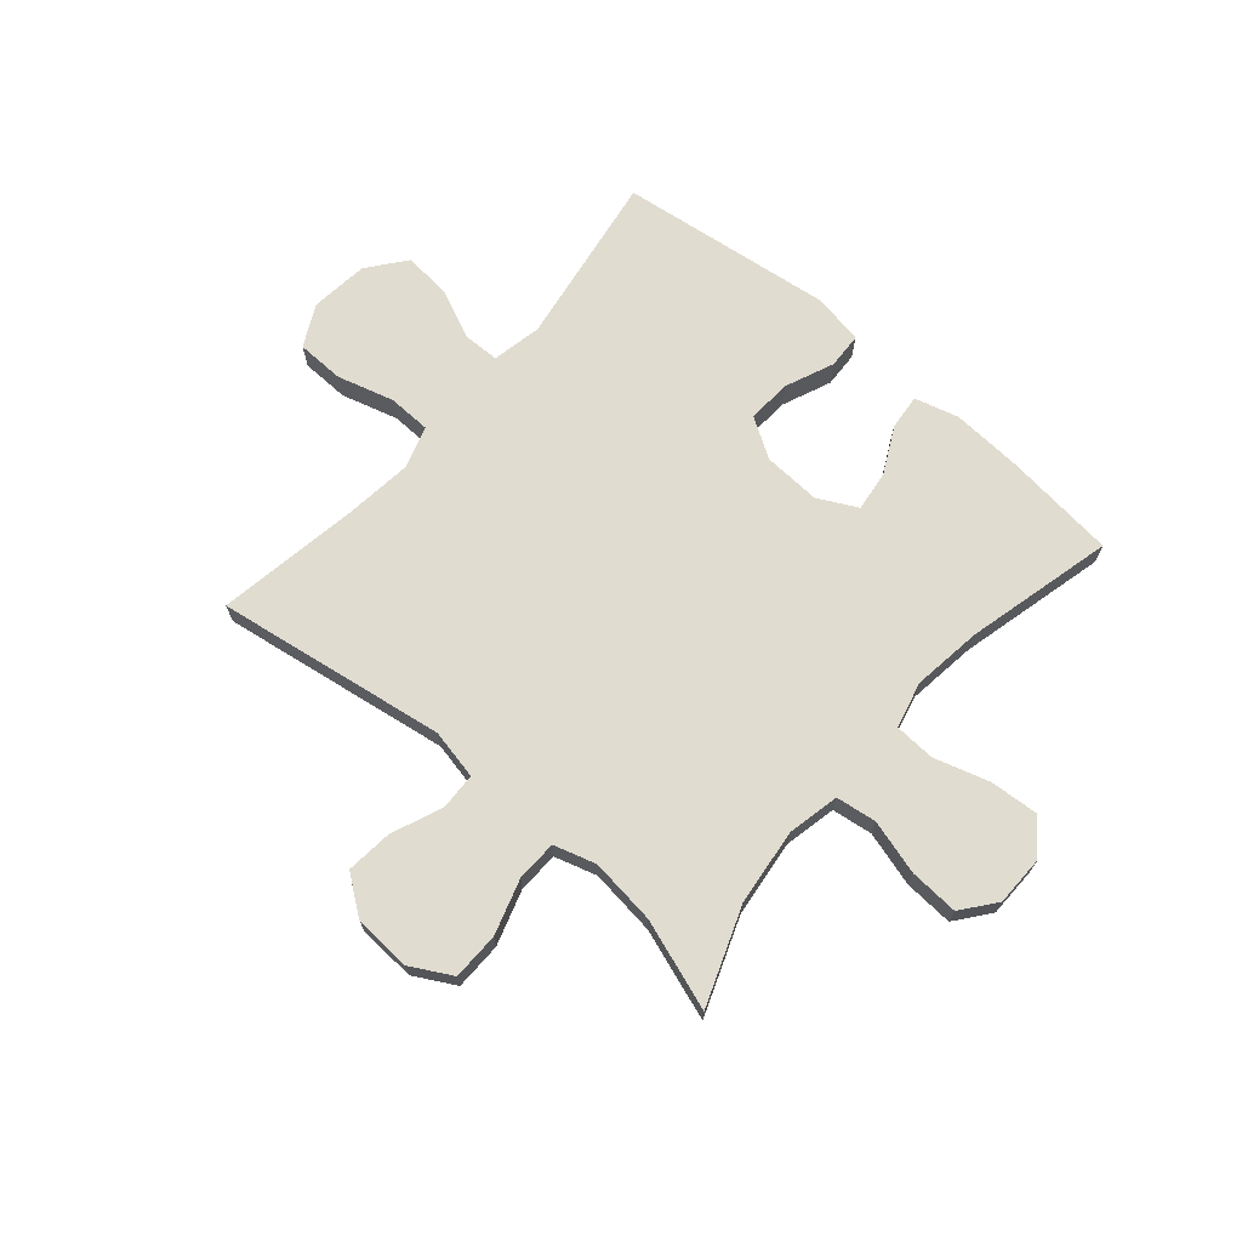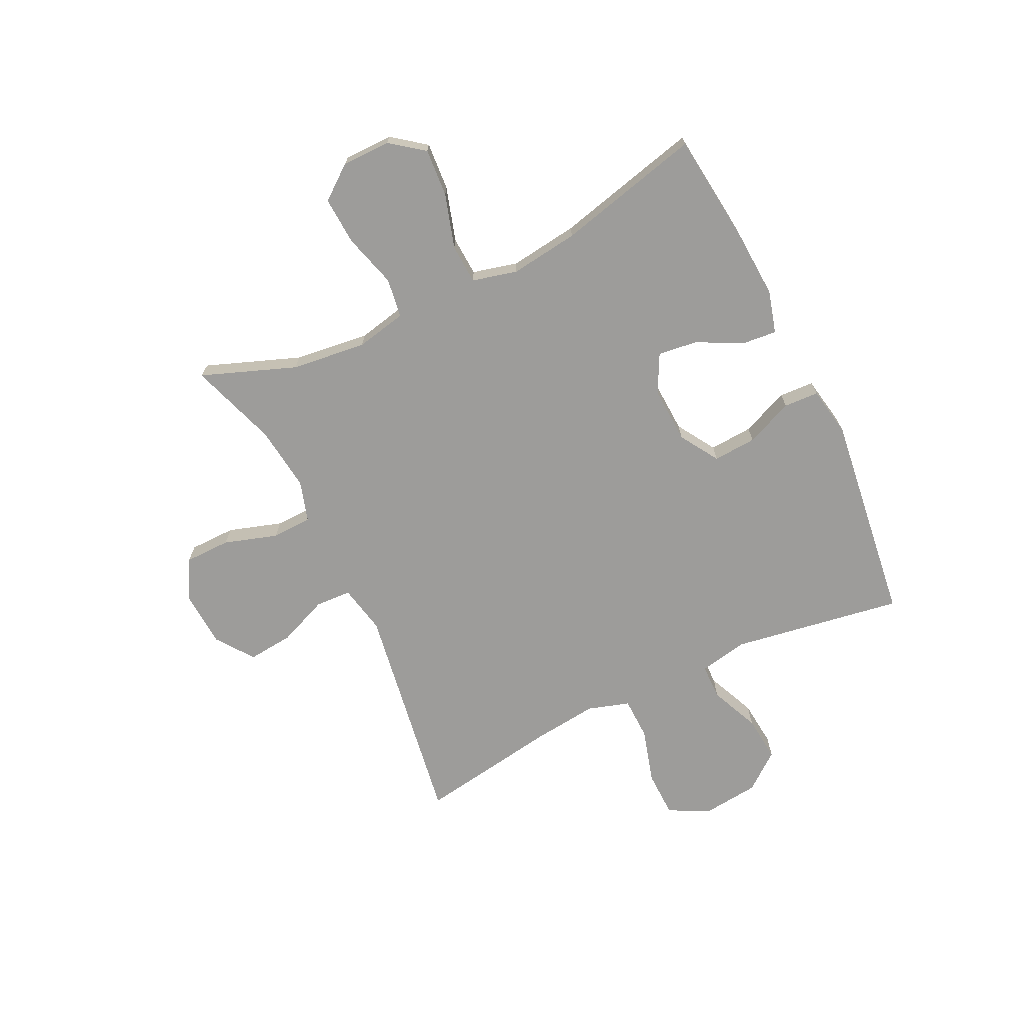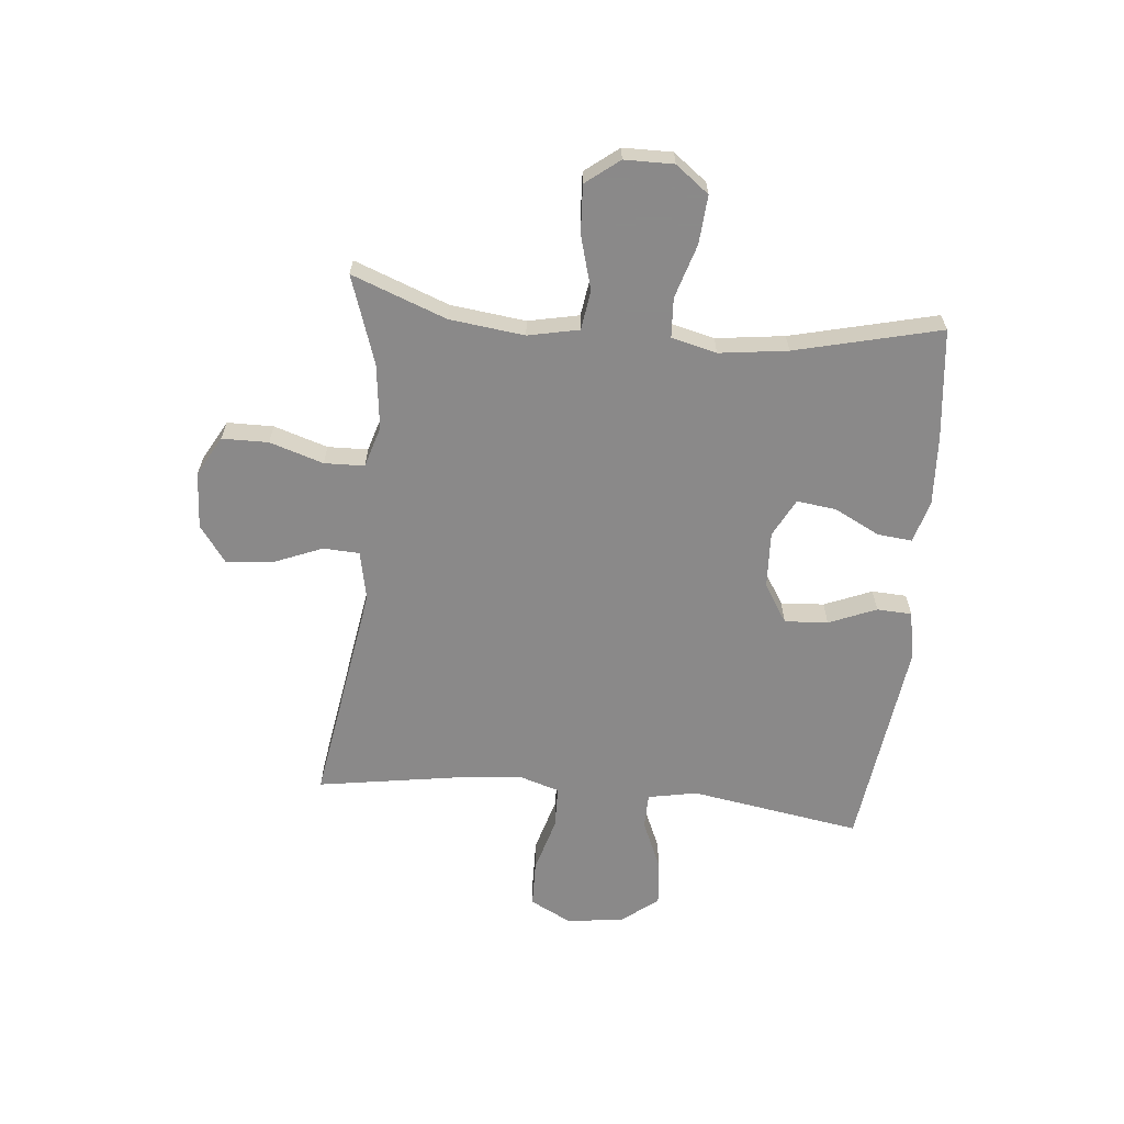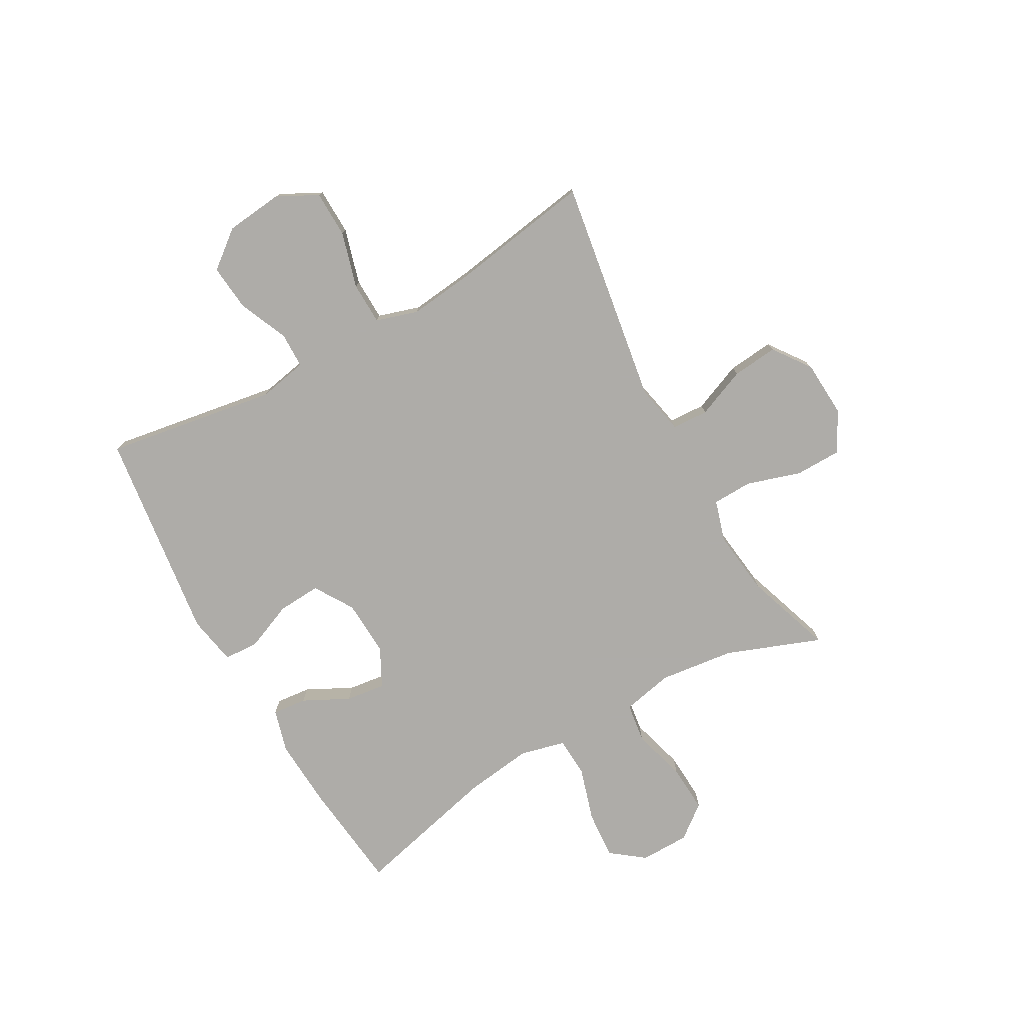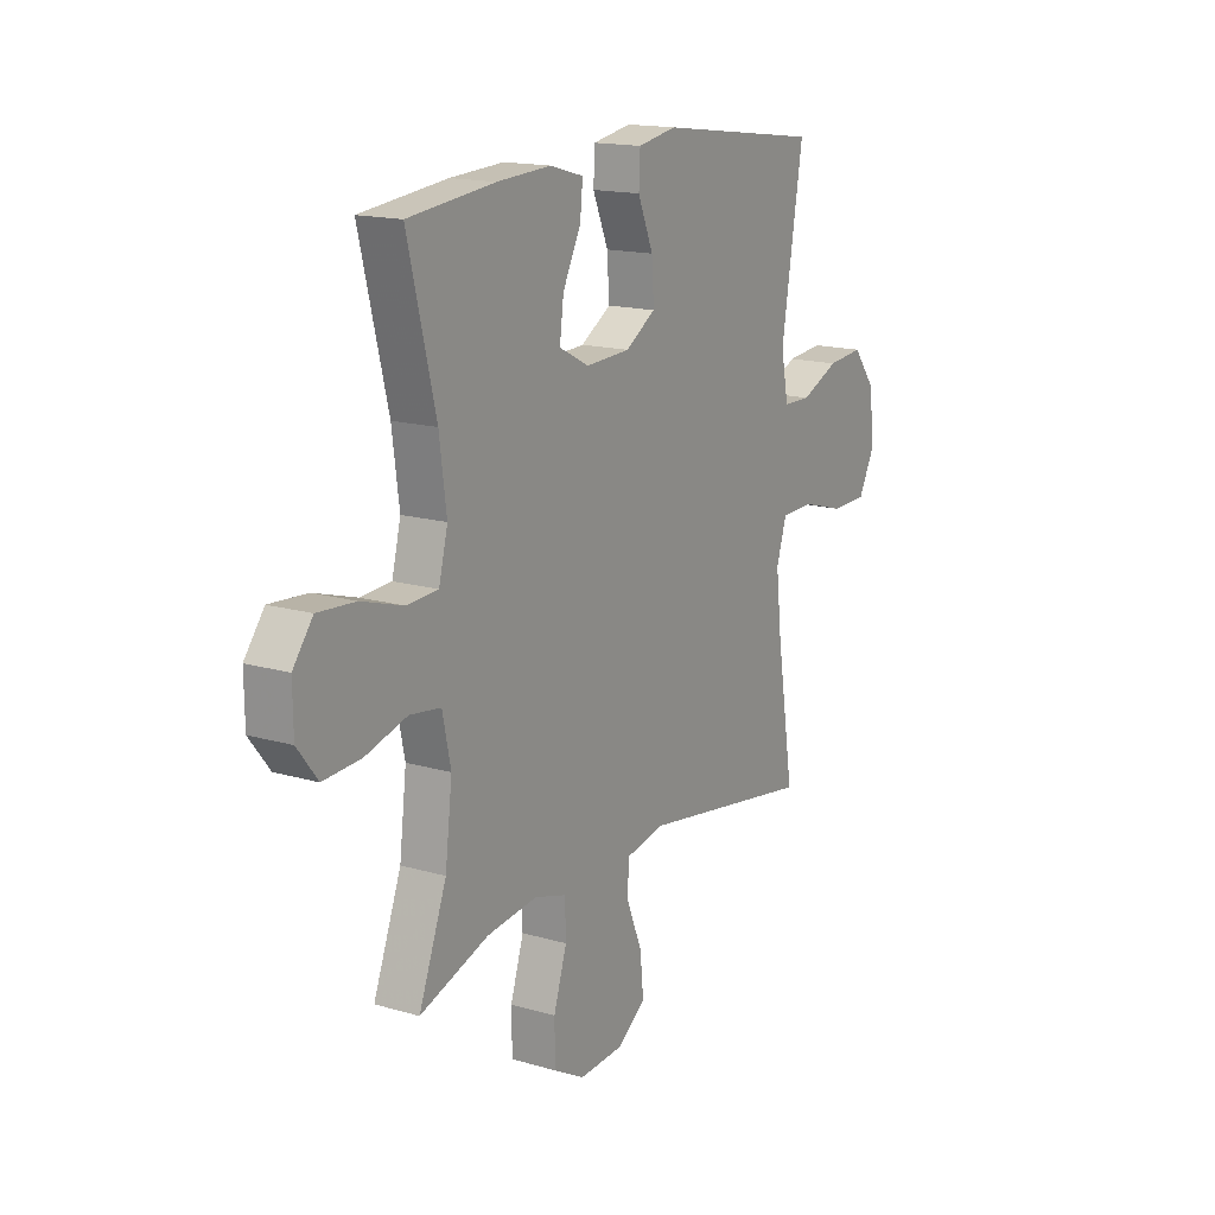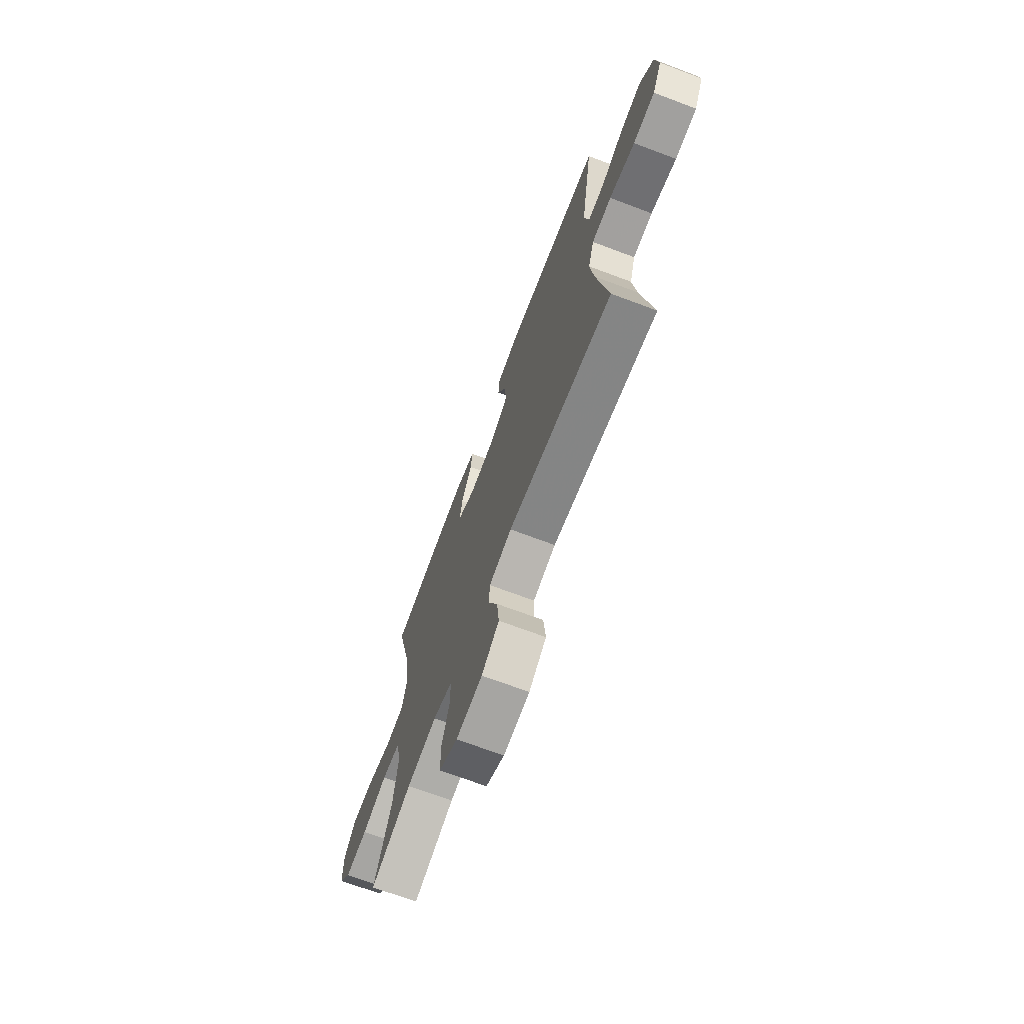
<metadata>
{"format":"obj","ext":"obj","renderer":"f3d","projection":"perspective","resolution":1024,"background":"white","views":[{"elev":69.4,"azim":-139.2,"up":"+Y"},{"elev":-70.3,"azim":-64.2,"up":"+Y"},{"elev":-63.3,"azim":-95.6,"up":"+Y"},{"elev":-77.0,"azim":119.3,"up":"+Y"},{"elev":15.9,"azim":-58.8,"up":"+Z"},{"elev":-70.4,"azim":69.4,"up":"+Z"}]}
</metadata>
<code>
v -0.5 0.07 -0.5
v -0.437 0.07 -0.333
v -0.421 0.07 -0.2
v -0.44 0.07 -0.11
v -0.51 0.07 -0.1
v -0.605 0.07 -0.127
v -0.69 0.07 -0.132
v -0.736 0.07 -0.073
v -0.737 0.07 0.014
v -0.692 0.07 0.073
v -0.607 0.07 0.067
v -0.511 0.07 0.038
v -0.441 0.07 0.042
v -0.421 0.07 0.122
v -0.437 0.07 0.243
v -0.5 0.07 0.5
v -0.304 0.07 0.522
v -0.182 0.07 0.529
v -0.106 0.07 0.508
v -0.112 0.07 0.447
v -0.153 0.07 0.366
v -0.162 0.07 0.296
v -0.094 0.07 0.261
v 0.006 0.07 0.266
v 0.075 0.07 0.309
v 0.07 0.07 0.386
v 0.035 0.07 0.47
v 0.038 0.07 0.532
v 0.126 0.07 0.548
v 0.5 0.07 0.5
v 0.451 0.07 0.197
v 0.468 0.07 0.11
v 0.531 0.07 0.109
v 0.618 0.07 0.147
v 0.7 0.07 0.155
v 0.752 0.07 0.089
v 0.763 0.07 -0.012
v 0.726 0.07 -0.084
v 0.643 0.07 -0.086
v 0.545 0.07 -0.058
v 0.47 0.07 -0.06
v 0.447 0.07 -0.134
v 0.46 0.07 -0.249
v 0.5 0.07 -0.5
v 0.1 0.07 -0.437
v 0.013 0.07 -0.455
v 0.01 0.07 -0.519
v 0.046 0.07 -0.607
v 0.054 0.07 -0.688
v -0.012 0.07 -0.736
v -0.112 0.07 -0.742
v -0.183 0.07 -0.703
v -0.184 0.07 -0.621
v -0.154 0.07 -0.526
v -0.156 0.07 -0.455
v -0.229 0.07 -0.433
v -0.344 0.07 -0.447
v -0.5 0 -0.5
v -0.437 0 -0.333
v -0.421 0 -0.2
v -0.44 0 -0.11
v -0.51 0 -0.1
v -0.605 0 -0.127
v -0.69 0 -0.132
v -0.736 0 -0.073
v -0.737 0 0.014
v -0.692 0 0.073
v -0.607 0 0.067
v -0.511 0 0.038
v -0.441 0 0.042
v -0.421 0 0.122
v -0.437 0 0.243
v -0.5 0 0.5
v -0.304 0 0.522
v -0.182 0 0.529
v -0.106 0 0.508
v -0.112 0 0.447
v -0.153 0 0.366
v -0.162 0 0.296
v -0.094 0 0.261
v 0.006 0 0.266
v 0.075 0 0.309
v 0.07 0 0.386
v 0.035 0 0.47
v 0.038 0 0.532
v 0.126 0 0.548
v 0.5 0 0.5
v 0.451 0 0.197
v 0.468 0 0.11
v 0.531 0 0.109
v 0.618 0 0.147
v 0.7 0 0.155
v 0.752 0 0.089
v 0.763 0 -0.012
v 0.726 0 -0.084
v 0.643 0 -0.086
v 0.545 0 -0.058
v 0.47 0 -0.06
v 0.447 0 -0.134
v 0.46 0 -0.249
v 0.5 0 -0.5
v 0.1 0 -0.437
v 0.013 0 -0.455
v 0.01 0 -0.519
v 0.046 0 -0.607
v 0.054 0 -0.688
v -0.012 0 -0.736
v -0.112 0 -0.742
v -0.183 0 -0.703
v -0.184 0 -0.621
v -0.154 0 -0.526
v -0.156 0 -0.455
v -0.229 0 -0.433
v -0.344 0 -0.447
f 52 53 54
f 51 52 54
f 50 51 54
f 49 50 54
f 48 49 54
f 47 48 54
f 46 47 54 55
f 45 46 55 56
f 43 44 45
f 42 43 45 56
f 38 39 40
f 37 38 40
f 36 37 40
f 35 36 40
f 34 35 40
f 33 34 40
f 32 33 40 41
f 42 56 57
f 41 42 57
f 32 41 57
f 31 32 57
f 29 30 31
f 28 29 31
f 27 28 31
f 26 27 31
f 19 20 21
f 18 19 21
f 17 18 21
f 16 17 21
f 15 16 21
f 14 15 21 22
f 13 14 22 23
f 10 11 12
f 9 10 12
f 8 9 12
f 7 8 12
f 6 7 12
f 5 6 12
f 4 5 12 13
f 13 23 24
f 4 13 24
f 3 4 24
f 57 1 2
f 3 24 25
f 2 3 25
f 57 2 25
f 31 57 25
f 25 26 31
f 111 110 109
f 111 109 108
f 111 108 107
f 111 107 106
f 111 106 105
f 111 105 104
f 112 111 104 103
f 113 112 103 102
f 102 101 100
f 113 102 100 99
f 97 96 95
f 97 95 94
f 97 94 93
f 97 93 92
f 97 92 91
f 97 91 90
f 98 97 90 89
f 114 113 99
f 114 99 98
f 114 98 89
f 114 89 88
f 88 87 86
f 88 86 85
f 88 85 84
f 88 84 83
f 78 77 76
f 78 76 75
f 78 75 74
f 78 74 73
f 78 73 72
f 79 78 72 71
f 80 79 71 70
f 69 68 67
f 69 67 66
f 69 66 65
f 69 65 64
f 69 64 63
f 69 63 62
f 70 69 62 61
f 81 80 70
f 81 70 61
f 81 61 60
f 59 58 114
f 82 81 60
f 82 60 59
f 82 59 114
f 82 114 88
f 88 83 82
f 1 58 59 2
f 2 59 60 3
f 3 60 61 4
f 4 61 62 5
f 5 62 63 6
f 6 63 64 7
f 7 64 65 8
f 8 65 66 9
f 9 66 67 10
f 10 67 68 11
f 11 68 69 12
f 12 69 70 13
f 13 70 71 14
f 14 71 72 15
f 15 72 73 16
f 16 73 74 17
f 17 74 75 18
f 18 75 76 19
f 19 76 77 20
f 20 77 78 21
f 21 78 79 22
f 22 79 80 23
f 23 80 81 24
f 24 81 82 25
f 25 82 83 26
f 26 83 84 27
f 27 84 85 28
f 28 85 86 29
f 29 86 87 30
f 30 87 88 31
f 31 88 89 32
f 32 89 90 33
f 33 90 91 34
f 34 91 92 35
f 35 92 93 36
f 36 93 94 37
f 37 94 95 38
f 38 95 96 39
f 39 96 97 40
f 40 97 98 41
f 41 98 99 42
f 42 99 100 43
f 43 100 101 44
f 44 101 102 45
f 45 102 103 46
f 46 103 104 47
f 47 104 105 48
f 48 105 106 49
f 49 106 107 50
f 50 107 108 51
f 51 108 109 52
f 52 109 110 53
f 53 110 111 54
f 54 111 112 55
f 55 112 113 56
f 56 113 114 57
f 57 114 58 1

</code>
